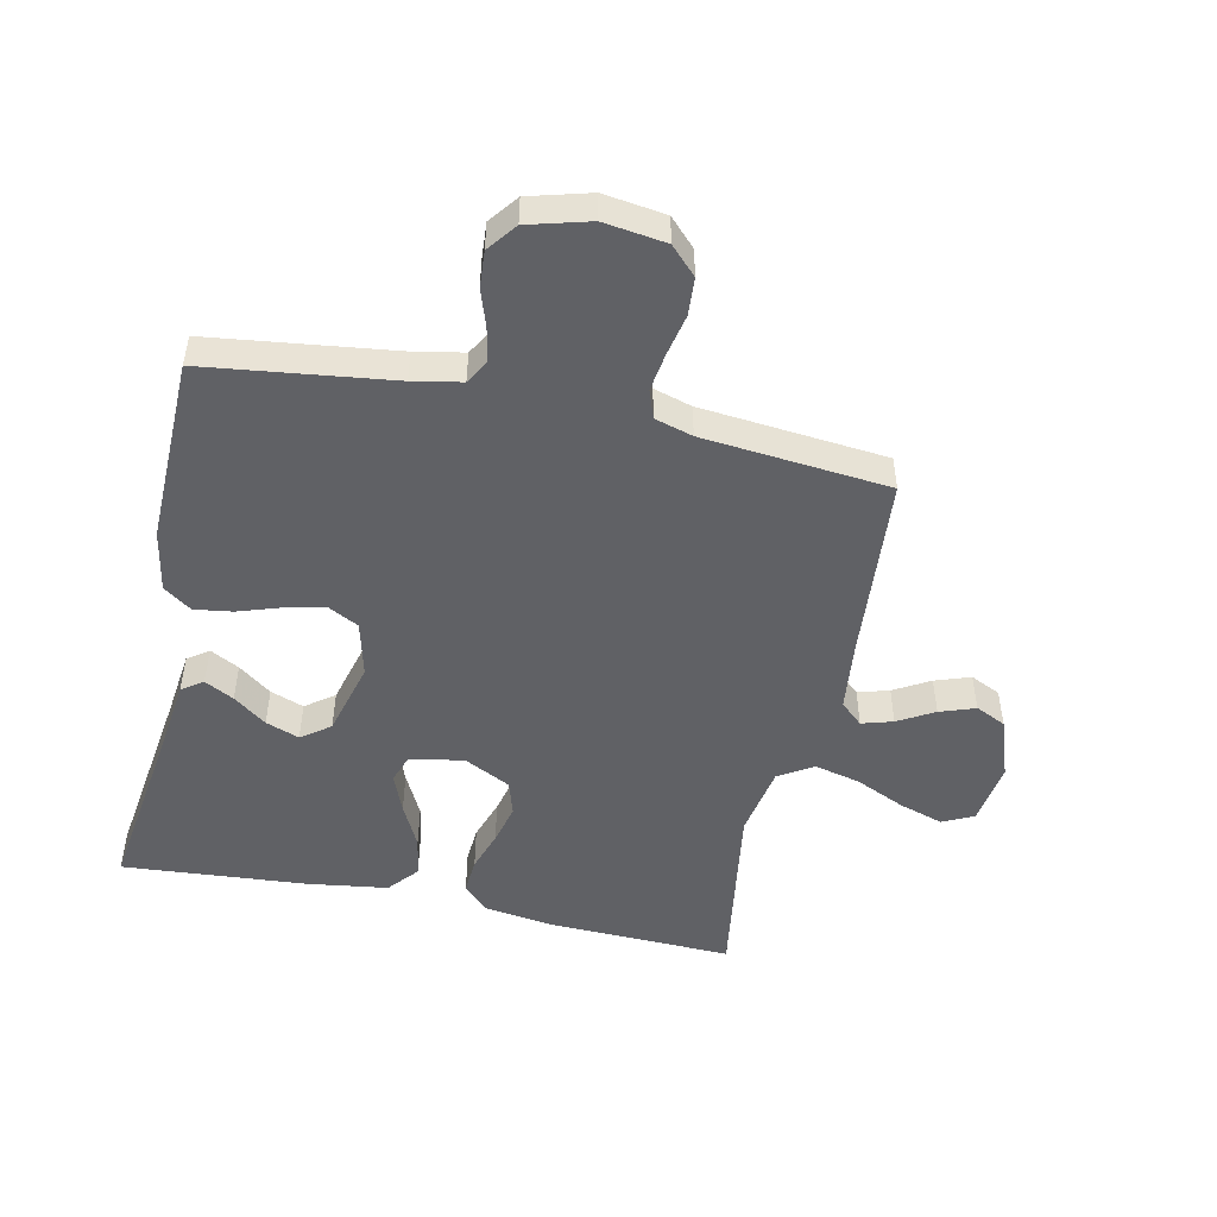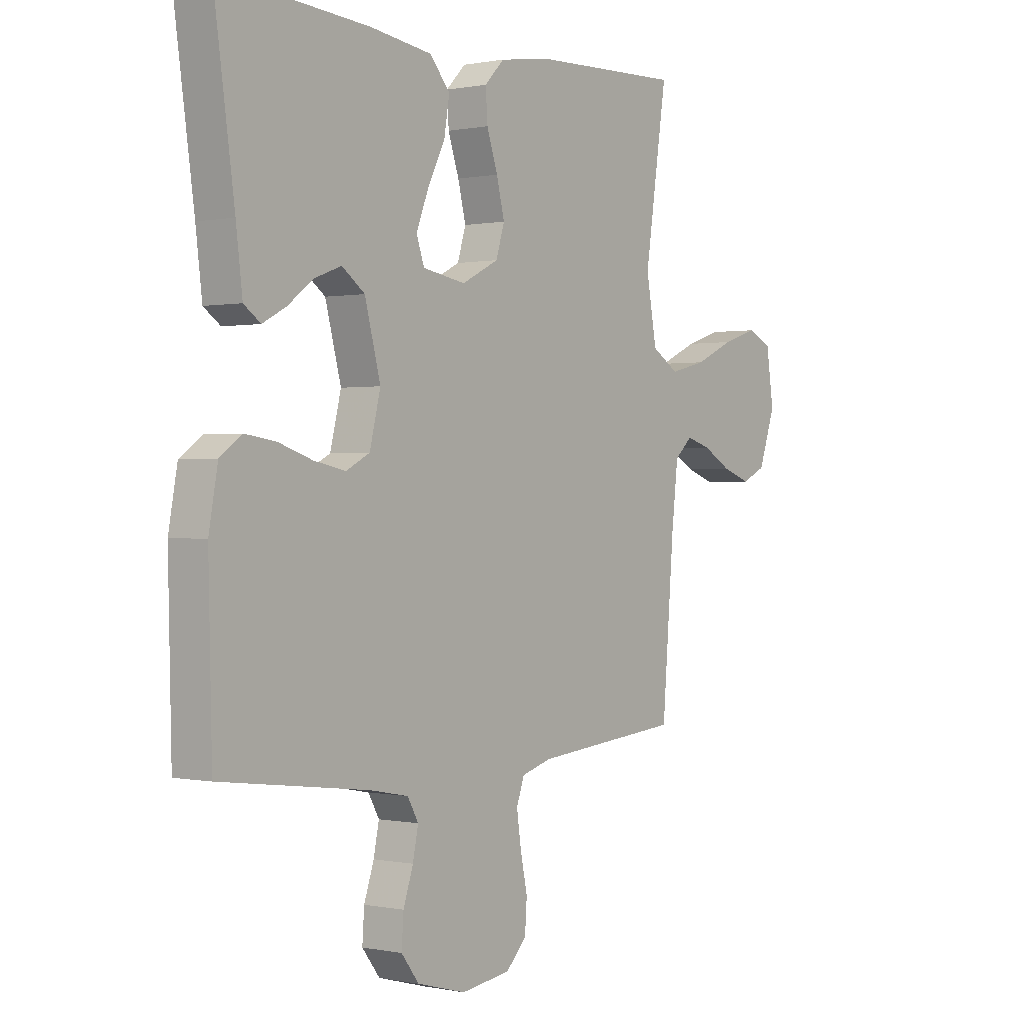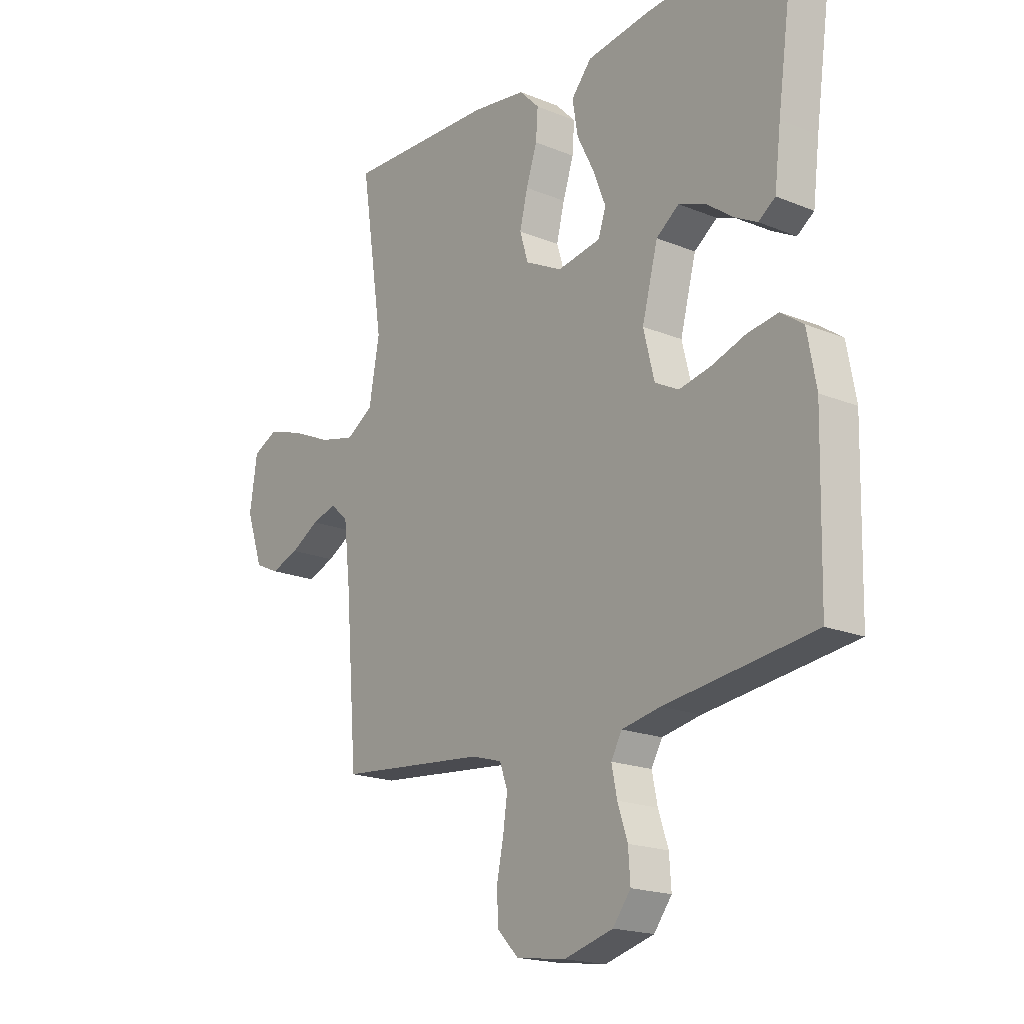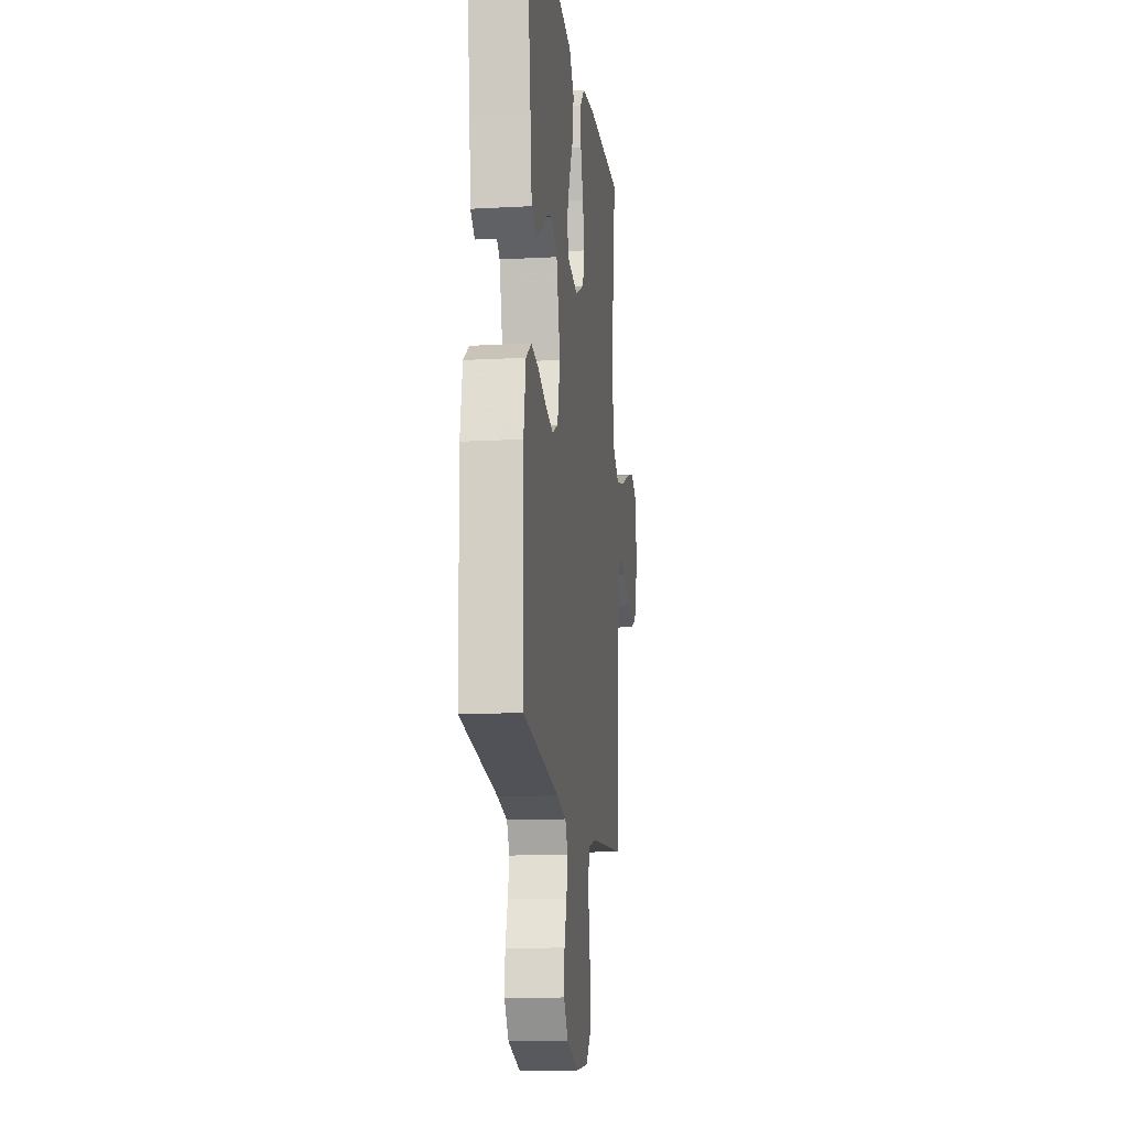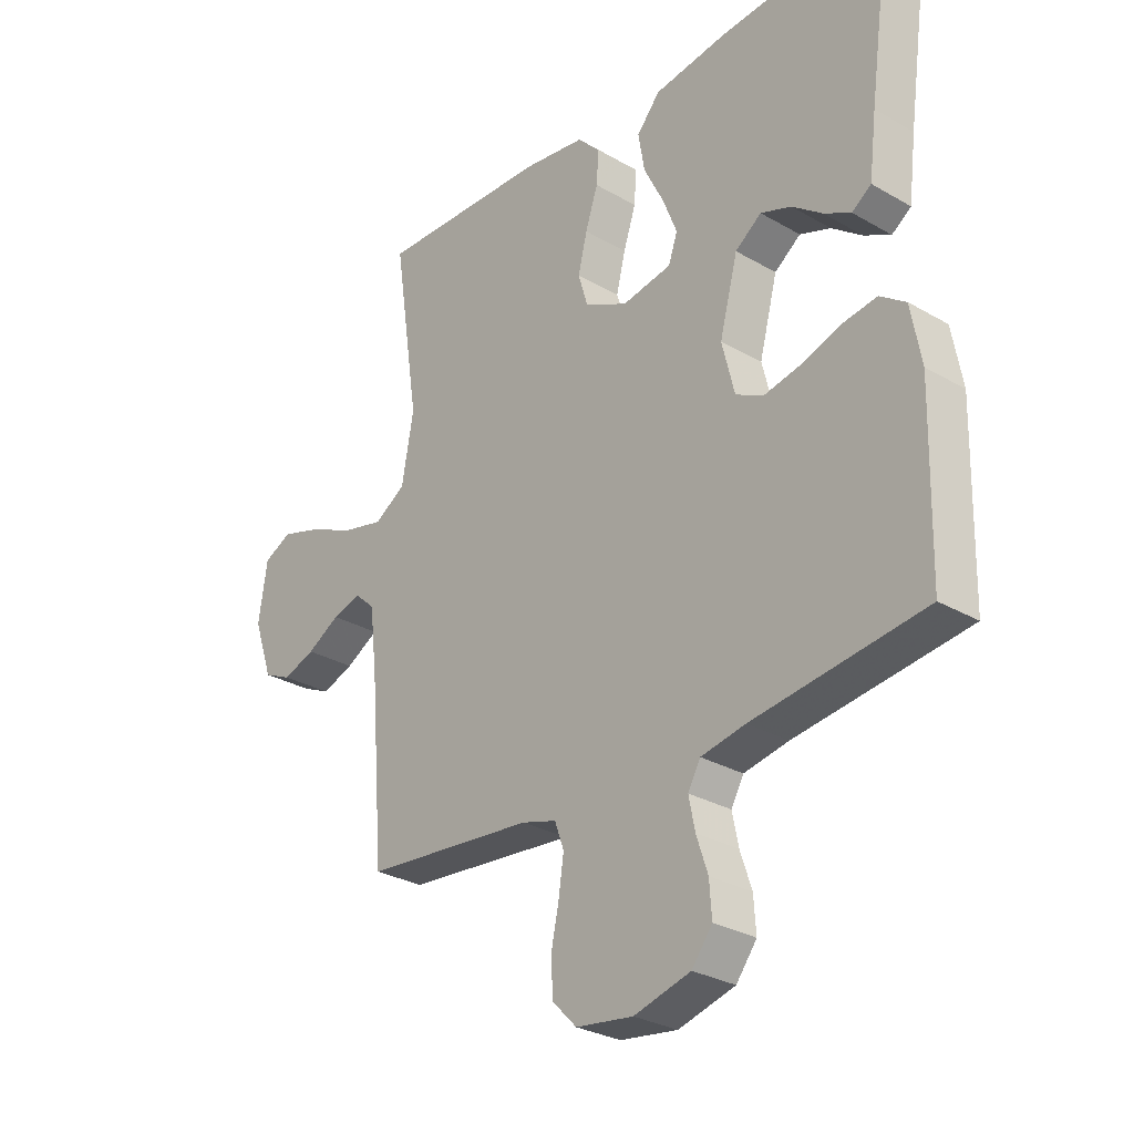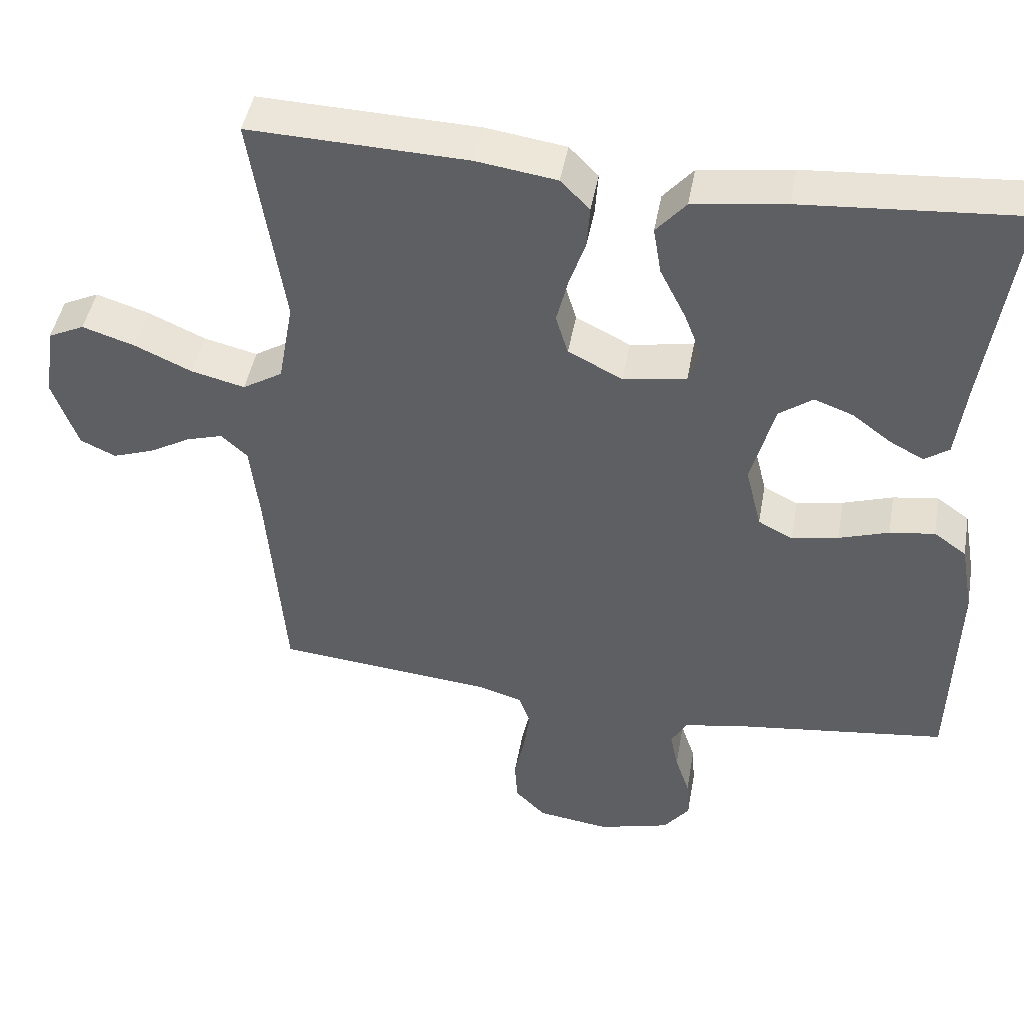
<metadata>
{"format":"obj","ext":"obj","renderer":"f3d","projection":"perspective","resolution":1024,"background":"white","views":[{"elev":-49.3,"azim":167.9,"up":"+Y"},{"elev":0.2,"azim":127.3,"up":"+Z"},{"elev":-18.9,"azim":52.1,"up":"+Z"},{"elev":-14.4,"azim":96.8,"up":"+Z"},{"elev":-29.0,"azim":49.2,"up":"+Z"},{"elev":45.7,"azim":10.1,"up":"+Z"}]}
</metadata>
<code>
v 0.5 0.07 -0.5
v 0.2 0.07 -0.538
v 0.122 0.07 -0.553
v 0.1 0.07 -0.592
v 0.111 0.07 -0.646
v 0.131 0.07 -0.706
v 0.135 0.07 -0.764
v 0.099 0.07 -0.811
v 0 0.07 -0.838
v -0.1 0.07 -0.824
v -0.142 0.07 -0.781
v -0.146 0.07 -0.721
v -0.132 0.07 -0.654
v -0.123 0.07 -0.592
v -0.139 0.07 -0.547
v -0.2 0.07 -0.529
v -0.5 0.07 -0.5
v -0.524 0.07 -0.2
v -0.537 0.07 -0.086
v -0.573 0.07 -0.053
v -0.623 0.07 -0.068
v -0.681 0.07 -0.101
v -0.738 0.07 -0.121
v -0.787 0.07 -0.098
v -0.821 0.07 0
v -0.806 0.07 0.102
v -0.756 0.07 0.126
v -0.684 0.07 0.103
v -0.605 0.07 0.067
v -0.531 0.07 0.049
v -0.476 0.07 0.083
v -0.455 0.07 0.2
v -0.5 0.07 0.5
v -0.2 0.07 0.49
v -0.09 0.07 0.474
v -0.05 0.07 0.433
v -0.054 0.07 0.375
v -0.076 0.07 0.309
v -0.092 0.07 0.244
v -0.075 0.07 0.188
v 0 0.07 0.15
v 0.087 0.07 0.165
v 0.103 0.07 0.211
v 0.078 0.07 0.275
v 0.043 0.07 0.345
v 0.032 0.07 0.411
v 0.073 0.07 0.459
v 0.2 0.07 0.477
v 0.5 0.07 0.5
v 0.458 0.07 0.2
v 0.445 0.07 0.094
v 0.411 0.07 0.07
v 0.364 0.07 0.095
v 0.311 0.07 0.135
v 0.257 0.07 0.155
v 0.211 0.07 0.121
v 0.179 0.07 0
v 0.201 0.07 -0.089
v 0.249 0.07 -0.114
v 0.313 0.07 -0.101
v 0.382 0.07 -0.078
v 0.444 0.07 -0.069
v 0.489 0.07 -0.101
v 0.507 0.07 -0.2
v 0.5 0 -0.5
v 0.2 0 -0.538
v 0.122 0 -0.553
v 0.1 0 -0.592
v 0.111 0 -0.646
v 0.131 0 -0.706
v 0.135 0 -0.764
v 0.099 0 -0.811
v 0 0 -0.838
v -0.1 0 -0.824
v -0.142 0 -0.781
v -0.146 0 -0.721
v -0.132 0 -0.654
v -0.123 0 -0.592
v -0.139 0 -0.547
v -0.2 0 -0.529
v -0.5 0 -0.5
v -0.524 0 -0.2
v -0.537 0 -0.086
v -0.573 0 -0.053
v -0.623 0 -0.068
v -0.681 0 -0.101
v -0.738 0 -0.121
v -0.787 0 -0.098
v -0.821 0 0
v -0.806 0 0.102
v -0.756 0 0.126
v -0.684 0 0.103
v -0.605 0 0.067
v -0.531 0 0.049
v -0.476 0 0.083
v -0.455 0 0.2
v -0.5 0 0.5
v -0.2 0 0.49
v -0.09 0 0.474
v -0.05 0 0.433
v -0.054 0 0.375
v -0.076 0 0.309
v -0.092 0 0.244
v -0.075 0 0.188
v 0 0 0.15
v 0.087 0 0.165
v 0.103 0 0.211
v 0.078 0 0.275
v 0.043 0 0.345
v 0.032 0 0.411
v 0.073 0 0.459
v 0.2 0 0.477
v 0.5 0 0.5
v 0.458 0 0.2
v 0.445 0 0.094
v 0.411 0 0.07
v 0.364 0 0.095
v 0.311 0 0.135
v 0.257 0 0.155
v 0.211 0 0.121
v 0.179 0 0
v 0.201 0 -0.089
v 0.249 0 -0.114
v 0.313 0 -0.101
v 0.382 0 -0.078
v 0.444 0 -0.069
v 0.489 0 -0.101
v 0.507 0 -0.2
f 64 1 2
f 63 64 2
f 62 63 2
f 61 62 2
f 60 61 2
f 59 60 2 3
f 58 59 3 4
f 57 58 4
f 52 53 54
f 51 52 54
f 50 51 54
f 50 54 55
f 49 50 55
f 48 49 55
f 47 48 55
f 46 47 55
f 45 46 55
f 44 45 55
f 43 44 55 56
f 36 37 38
f 35 36 38
f 34 35 38
f 33 34 38
f 32 33 38
f 31 32 38 39
f 30 31 39 40
f 27 28 29
f 26 27 29
f 25 26 29
f 24 25 29
f 23 24 29
f 22 23 29
f 21 22 29
f 20 21 29 30
f 30 40 41
f 20 30 41
f 19 20 41
f 16 17 18
f 19 41 42
f 18 19 42
f 16 18 42
f 15 16 42
f 11 12 13
f 10 11 13
f 9 10 13
f 8 9 13
f 7 8 13
f 6 7 13
f 5 6 13
f 4 5 13 14
f 43 56 57
f 42 43 57
f 15 42 57
f 14 15 57
f 4 14 57
f 66 65 128
f 66 128 127
f 66 127 126
f 66 126 125
f 66 125 124
f 67 66 124 123
f 68 67 123 122
f 68 122 121
f 118 117 116
f 118 116 115
f 118 115 114
f 119 118 114
f 119 114 113
f 119 113 112
f 119 112 111
f 119 111 110
f 119 110 109
f 119 109 108
f 120 119 108 107
f 102 101 100
f 102 100 99
f 102 99 98
f 102 98 97
f 102 97 96
f 103 102 96 95
f 104 103 95 94
f 93 92 91
f 93 91 90
f 93 90 89
f 93 89 88
f 93 88 87
f 93 87 86
f 93 86 85
f 94 93 85 84
f 105 104 94
f 105 94 84
f 105 84 83
f 82 81 80
f 106 105 83
f 106 83 82
f 106 82 80
f 106 80 79
f 77 76 75
f 77 75 74
f 77 74 73
f 77 73 72
f 77 72 71
f 77 71 70
f 77 70 69
f 78 77 69 68
f 121 120 107
f 121 107 106
f 121 106 79
f 121 79 78
f 121 78 68
f 1 65 66 2
f 2 66 67 3
f 3 67 68 4
f 4 68 69 5
f 5 69 70 6
f 6 70 71 7
f 7 71 72 8
f 8 72 73 9
f 9 73 74 10
f 10 74 75 11
f 11 75 76 12
f 12 76 77 13
f 13 77 78 14
f 14 78 79 15
f 15 79 80 16
f 16 80 81 17
f 17 81 82 18
f 18 82 83 19
f 19 83 84 20
f 20 84 85 21
f 21 85 86 22
f 22 86 87 23
f 23 87 88 24
f 24 88 89 25
f 25 89 90 26
f 26 90 91 27
f 27 91 92 28
f 28 92 93 29
f 29 93 94 30
f 30 94 95 31
f 31 95 96 32
f 32 96 97 33
f 33 97 98 34
f 34 98 99 35
f 35 99 100 36
f 36 100 101 37
f 37 101 102 38
f 38 102 103 39
f 39 103 104 40
f 40 104 105 41
f 41 105 106 42
f 42 106 107 43
f 43 107 108 44
f 44 108 109 45
f 45 109 110 46
f 46 110 111 47
f 47 111 112 48
f 48 112 113 49
f 49 113 114 50
f 50 114 115 51
f 51 115 116 52
f 52 116 117 53
f 53 117 118 54
f 54 118 119 55
f 55 119 120 56
f 56 120 121 57
f 57 121 122 58
f 58 122 123 59
f 59 123 124 60
f 60 124 125 61
f 61 125 126 62
f 62 126 127 63
f 63 127 128 64
f 64 128 65 1

</code>
